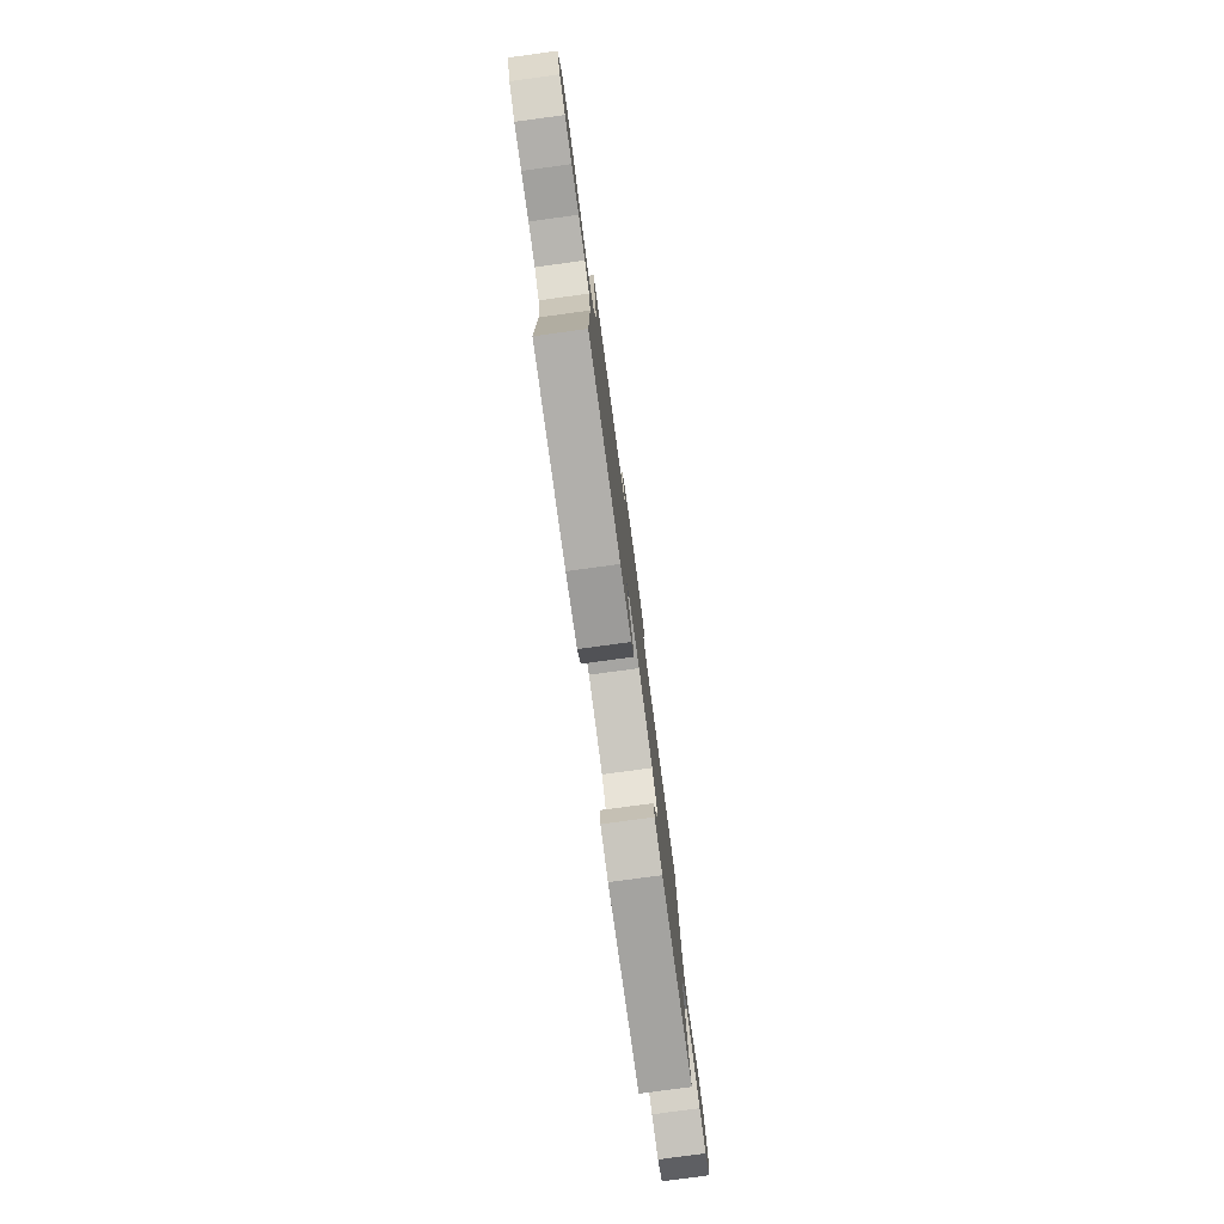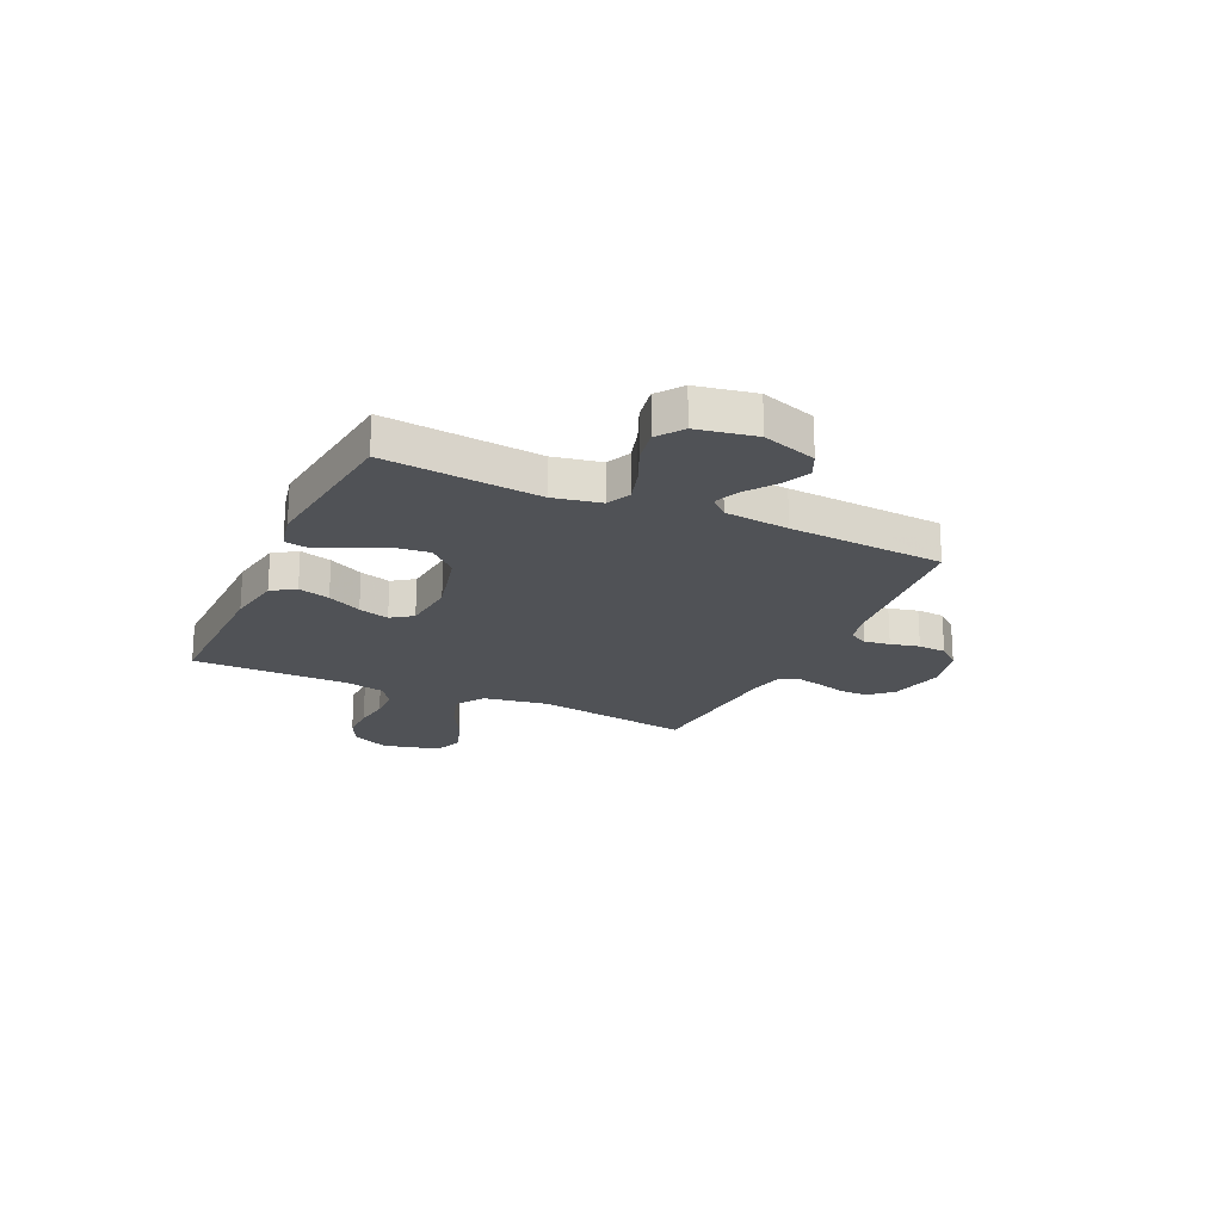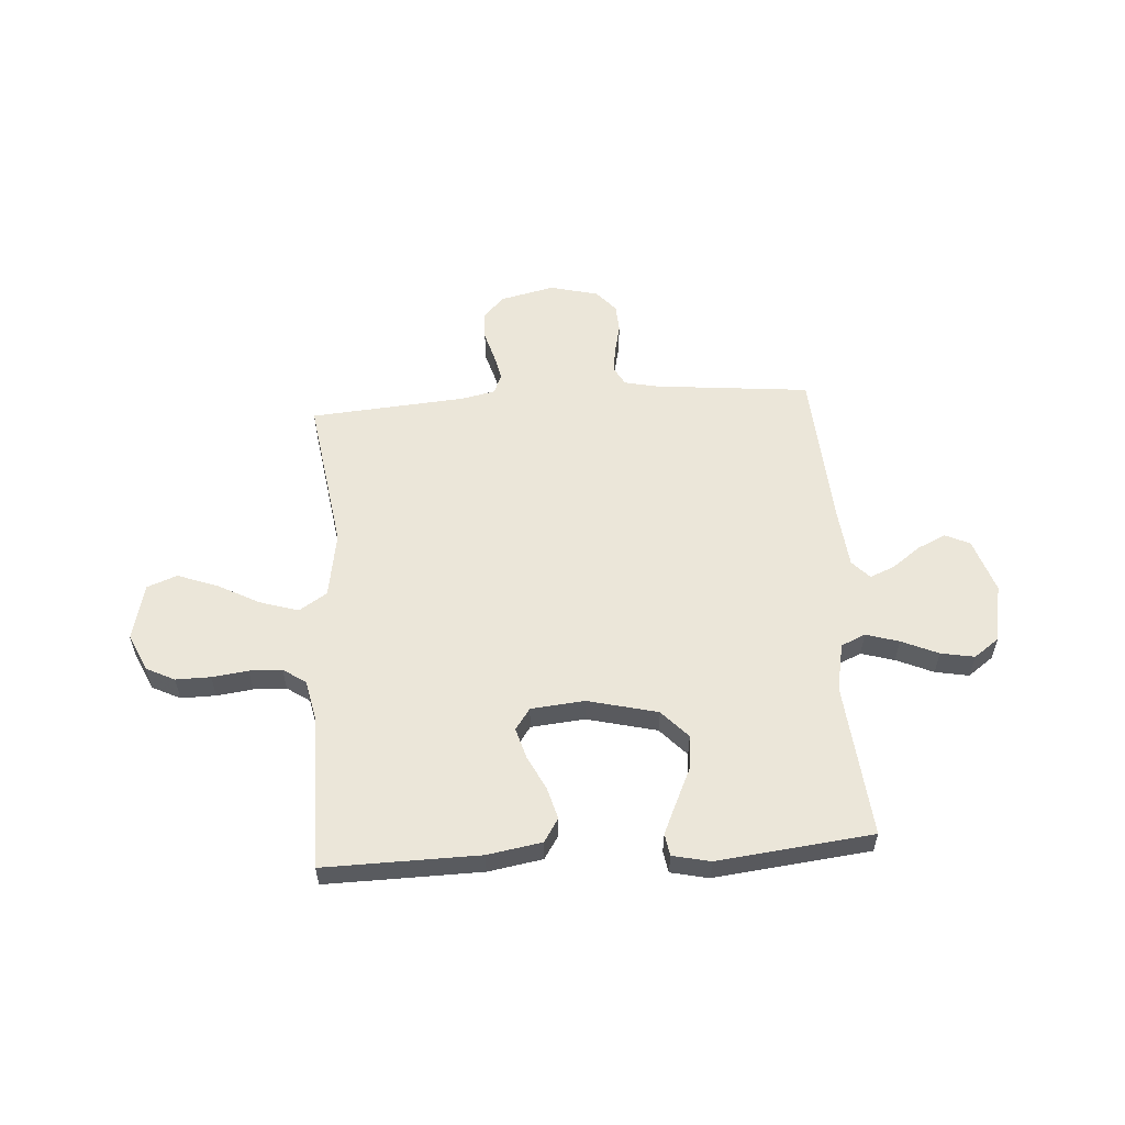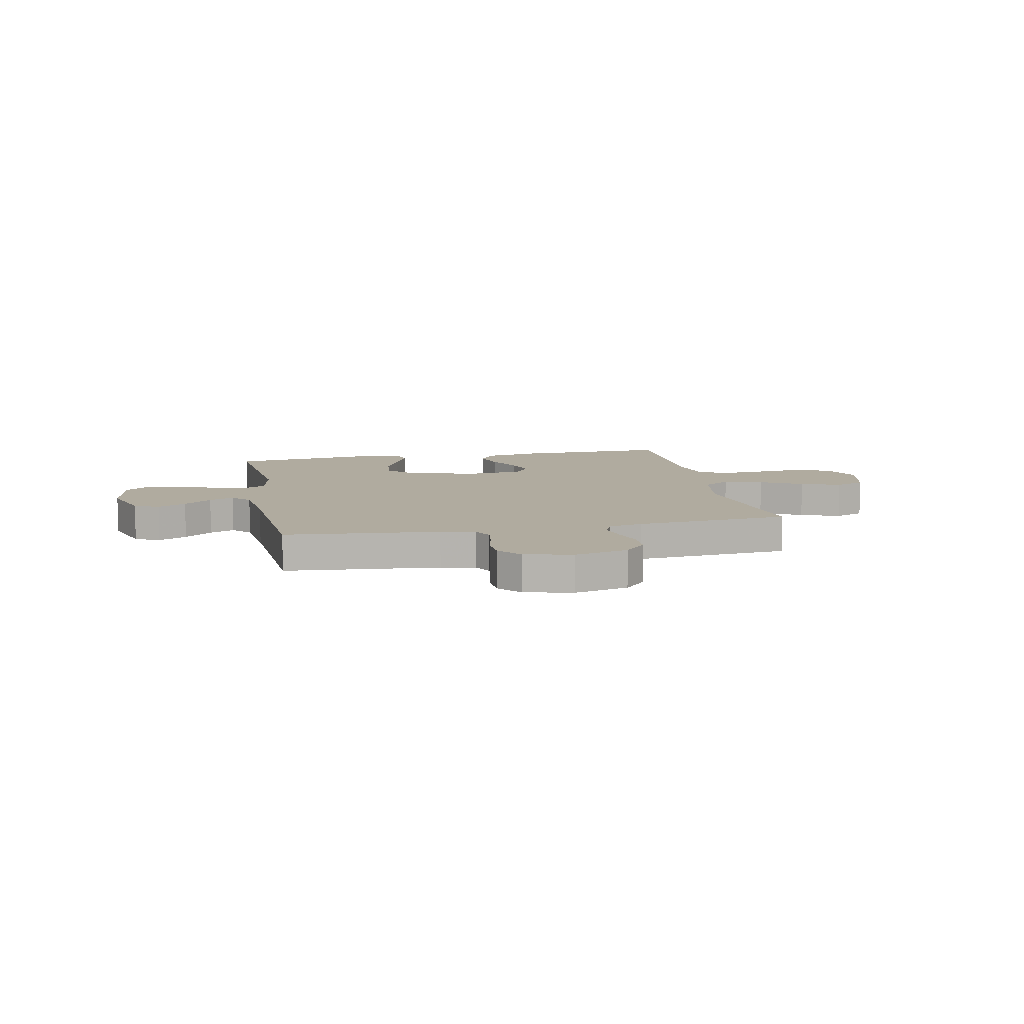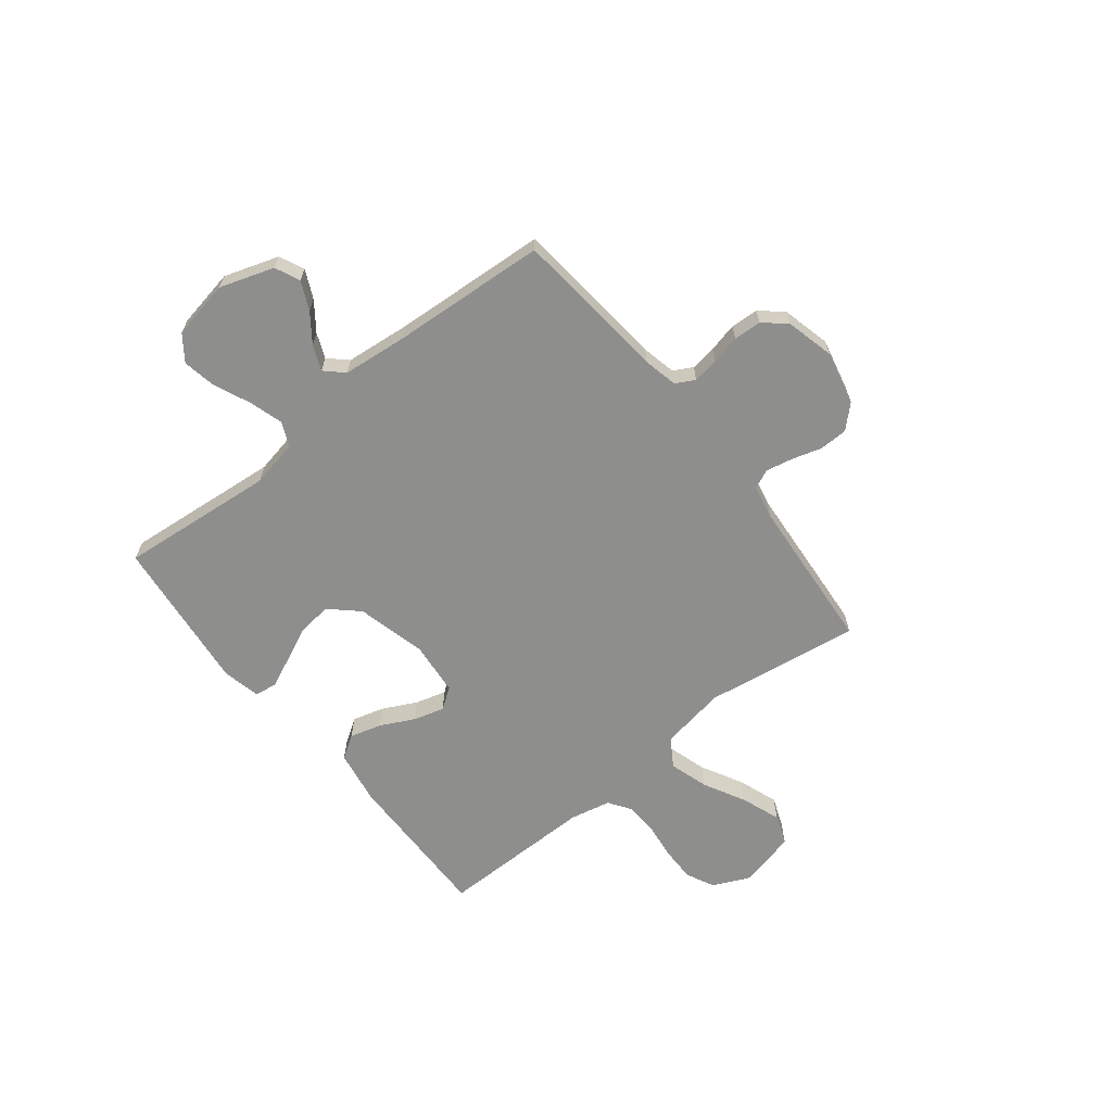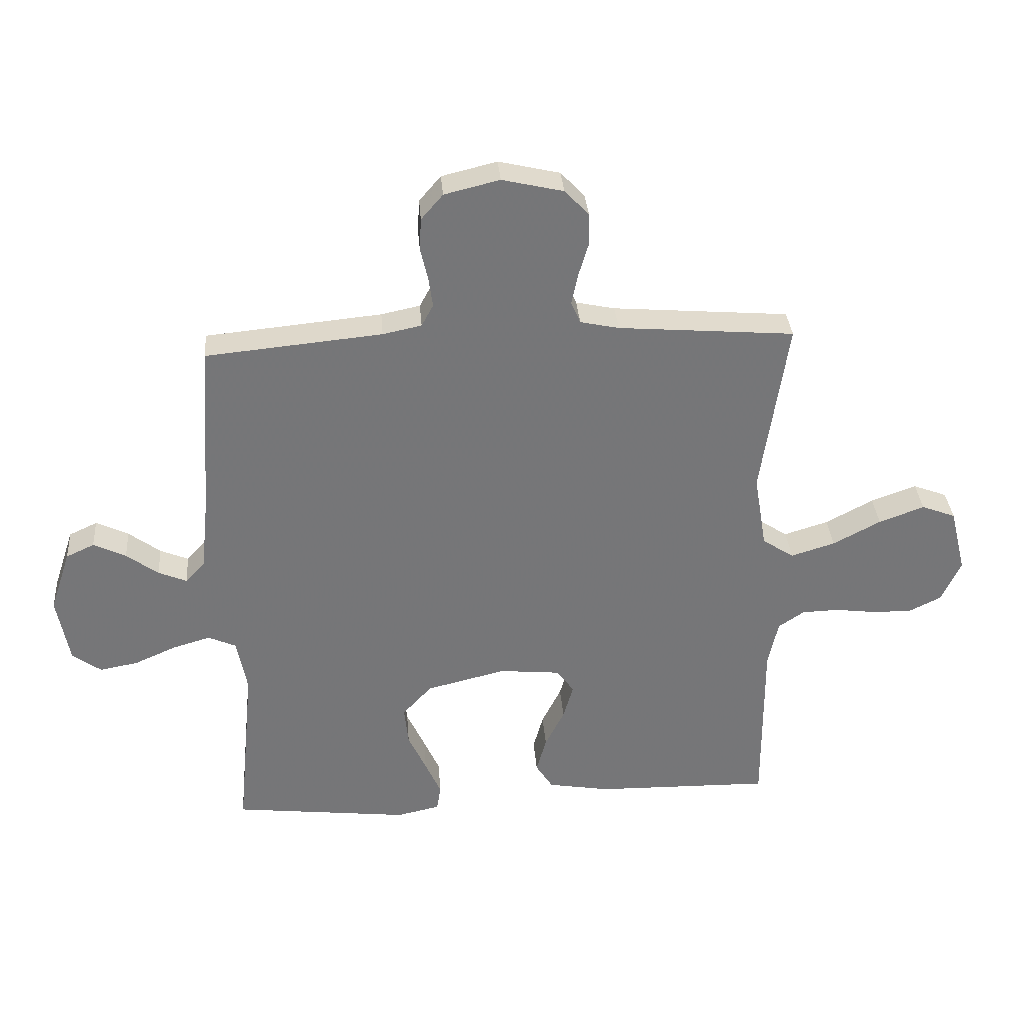
<metadata>
{"format":"obj","ext":"obj","renderer":"f3d","projection":"perspective","resolution":1024,"background":"white","views":[{"elev":-79.2,"azim":97.7,"up":"+Z"},{"elev":-20.8,"azim":-114.8,"up":"+Y"},{"elev":56.8,"azim":176.2,"up":"+Y"},{"elev":9.7,"azim":-11.6,"up":"+Y"},{"elev":-64.9,"azim":-51.5,"up":"+Y"},{"elev":33.5,"azim":-4.4,"up":"+Z"}]}
</metadata>
<code>
v 0.5 0.07 0.5
v 0.455 0.07 0.2
v 0.476 0.07 0.073
v 0.53 0.07 0.038
v 0.605 0.07 0.061
v 0.686 0.07 0.104
v 0.763 0.07 0.132
v 0.821 0.07 0.11
v 0.848 0.07 0
v 0.815 0.07 -0.072
v 0.76 0.07 -0.099
v 0.693 0.07 -0.098
v 0.623 0.07 -0.089
v 0.56 0.07 -0.091
v 0.516 0.07 -0.121
v 0.499 0.07 -0.2
v 0.5 0.07 -0.5
v 0.2 0.07 -0.495
v 0.095 0.07 -0.477
v 0.066 0.07 -0.432
v 0.083 0.07 -0.371
v 0.116 0.07 -0.305
v 0.133 0.07 -0.246
v 0.104 0.07 -0.205
v 0 0.07 -0.195
v -0.135 0.07 -0.228
v -0.185 0.07 -0.282
v -0.178 0.07 -0.348
v -0.147 0.07 -0.415
v -0.12 0.07 -0.475
v -0.127 0.07 -0.518
v -0.2 0.07 -0.534
v -0.5 0.07 -0.5
v -0.471 0.07 -0.2
v -0.489 0.07 -0.108
v -0.536 0.07 -0.087
v -0.6 0.07 -0.106
v -0.671 0.07 -0.137
v -0.736 0.07 -0.149
v -0.785 0.07 -0.113
v -0.806 0.07 0
v -0.771 0.07 0.105
v -0.723 0.07 0.127
v -0.668 0.07 0.101
v -0.614 0.07 0.061
v -0.566 0.07 0.041
v -0.533 0.07 0.076
v -0.52 0.07 0.2
v -0.5 0.07 0.5
v -0.2 0.07 0.529
v -0.134 0.07 0.543
v -0.114 0.07 0.58
v -0.121 0.07 0.63
v -0.134 0.07 0.686
v -0.131 0.07 0.74
v -0.094 0.07 0.783
v 0 0.07 0.806
v 0.104 0.07 0.782
v 0.145 0.07 0.739
v 0.146 0.07 0.684
v 0.129 0.07 0.627
v 0.118 0.07 0.575
v 0.134 0.07 0.538
v 0.2 0.07 0.524
v 0.5 0 0.5
v 0.455 0 0.2
v 0.476 0 0.073
v 0.53 0 0.038
v 0.605 0 0.061
v 0.686 0 0.104
v 0.763 0 0.132
v 0.821 0 0.11
v 0.848 0 0
v 0.815 0 -0.072
v 0.76 0 -0.099
v 0.693 0 -0.098
v 0.623 0 -0.089
v 0.56 0 -0.091
v 0.516 0 -0.121
v 0.499 0 -0.2
v 0.5 0 -0.5
v 0.2 0 -0.495
v 0.095 0 -0.477
v 0.066 0 -0.432
v 0.083 0 -0.371
v 0.116 0 -0.305
v 0.133 0 -0.246
v 0.104 0 -0.205
v 0 0 -0.195
v -0.135 0 -0.228
v -0.185 0 -0.282
v -0.178 0 -0.348
v -0.147 0 -0.415
v -0.12 0 -0.475
v -0.127 0 -0.518
v -0.2 0 -0.534
v -0.5 0 -0.5
v -0.471 0 -0.2
v -0.489 0 -0.108
v -0.536 0 -0.087
v -0.6 0 -0.106
v -0.671 0 -0.137
v -0.736 0 -0.149
v -0.785 0 -0.113
v -0.806 0 0
v -0.771 0 0.105
v -0.723 0 0.127
v -0.668 0 0.101
v -0.614 0 0.061
v -0.566 0 0.041
v -0.533 0 0.076
v -0.52 0 0.2
v -0.5 0 0.5
v -0.2 0 0.529
v -0.134 0 0.543
v -0.114 0 0.58
v -0.121 0 0.63
v -0.134 0 0.686
v -0.131 0 0.74
v -0.094 0 0.783
v 0 0 0.806
v 0.104 0 0.782
v 0.145 0 0.739
v 0.146 0 0.684
v 0.129 0 0.627
v 0.118 0 0.575
v 0.134 0 0.538
v 0.2 0 0.524
f 58 59 60 61
f 58 61 62
f 57 58 62
f 56 57 62 63
f 53 54 55 56
f 52 53 56 63
f 48 49 50
f 47 48 50 51
f 42 43 44 45
f 42 45 46
f 41 42 46
f 40 41 46
f 37 38 39 40
f 36 37 40 46
f 35 36 46 47
f 31 32 33 34
f 31 34 35
f 28 29 30 31
f 28 31 35 47
f 19 20 21 22
f 19 22 23
f 16 17 18 19
f 15 16 19 23
f 14 15 23 24
f 10 11 12 13
f 10 13 14
f 9 10 14
f 5 6 7 8
f 4 5 8 9
f 64 1 2
f 64 2 3
f 51 52 63 64
f 51 64 3
f 47 51 3
f 27 28 47
f 26 27 47
f 25 26 47 3
f 24 25 3 4
f 4 9 14 24
f 125 124 123 122
f 126 125 122
f 126 122 121
f 127 126 121 120
f 120 119 118 117
f 127 120 117 116
f 114 113 112
f 115 114 112 111
f 109 108 107 106
f 110 109 106
f 110 106 105
f 110 105 104
f 104 103 102 101
f 110 104 101 100
f 111 110 100 99
f 98 97 96 95
f 99 98 95
f 95 94 93 92
f 111 99 95 92
f 86 85 84 83
f 87 86 83
f 83 82 81 80
f 87 83 80 79
f 88 87 79 78
f 77 76 75 74
f 78 77 74
f 78 74 73
f 72 71 70 69
f 73 72 69 68
f 66 65 128
f 67 66 128
f 128 127 116 115
f 67 128 115
f 67 115 111
f 111 92 91
f 111 91 90
f 67 111 90 89
f 68 67 89 88
f 88 78 73 68
f 1 65 66 2
f 2 66 67 3
f 3 67 68 4
f 4 68 69 5
f 5 69 70 6
f 6 70 71 7
f 7 71 72 8
f 8 72 73 9
f 9 73 74 10
f 10 74 75 11
f 11 75 76 12
f 12 76 77 13
f 13 77 78 14
f 14 78 79 15
f 15 79 80 16
f 16 80 81 17
f 17 81 82 18
f 18 82 83 19
f 19 83 84 20
f 20 84 85 21
f 21 85 86 22
f 22 86 87 23
f 23 87 88 24
f 24 88 89 25
f 25 89 90 26
f 26 90 91 27
f 27 91 92 28
f 28 92 93 29
f 29 93 94 30
f 30 94 95 31
f 31 95 96 32
f 32 96 97 33
f 33 97 98 34
f 34 98 99 35
f 35 99 100 36
f 36 100 101 37
f 37 101 102 38
f 38 102 103 39
f 39 103 104 40
f 40 104 105 41
f 41 105 106 42
f 42 106 107 43
f 43 107 108 44
f 44 108 109 45
f 45 109 110 46
f 46 110 111 47
f 47 111 112 48
f 48 112 113 49
f 49 113 114 50
f 50 114 115 51
f 51 115 116 52
f 52 116 117 53
f 53 117 118 54
f 54 118 119 55
f 55 119 120 56
f 56 120 121 57
f 57 121 122 58
f 58 122 123 59
f 59 123 124 60
f 60 124 125 61
f 61 125 126 62
f 62 126 127 63
f 63 127 128 64
f 64 128 65 1

</code>
